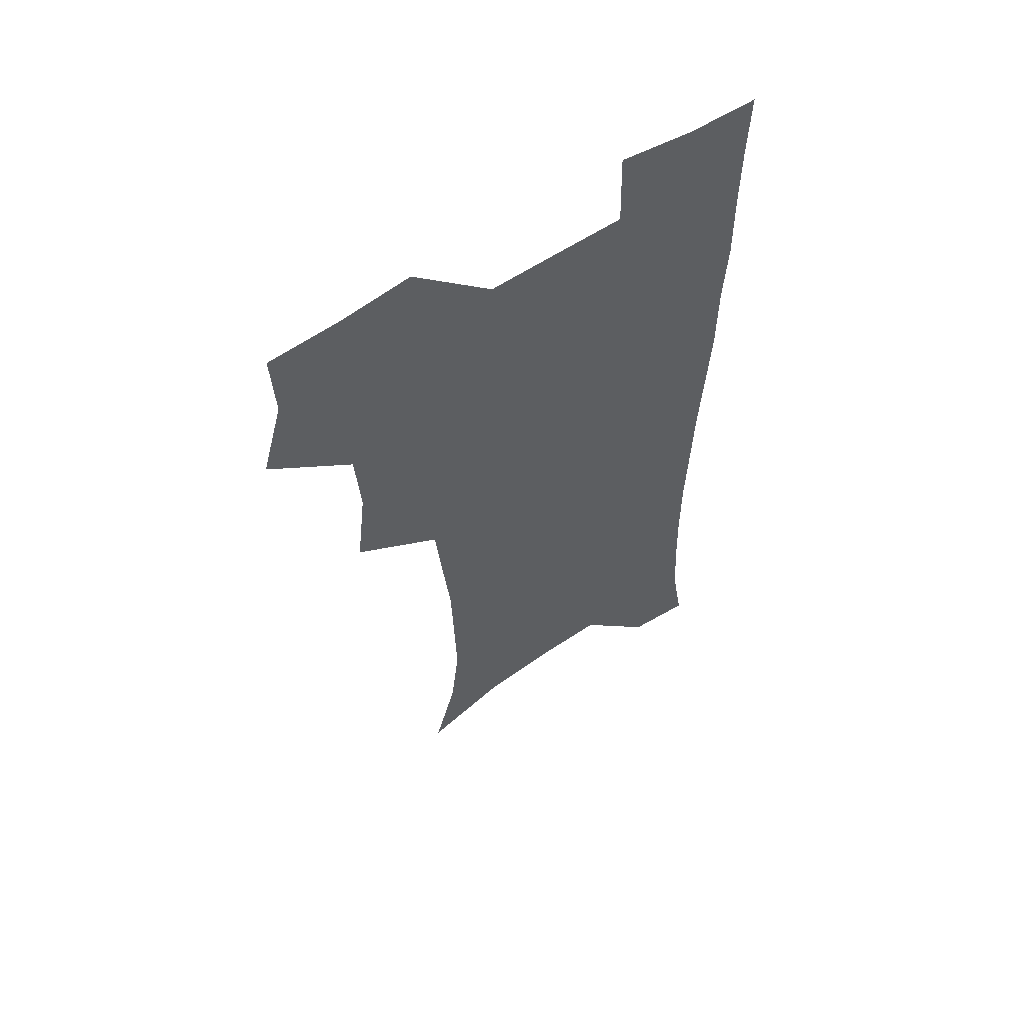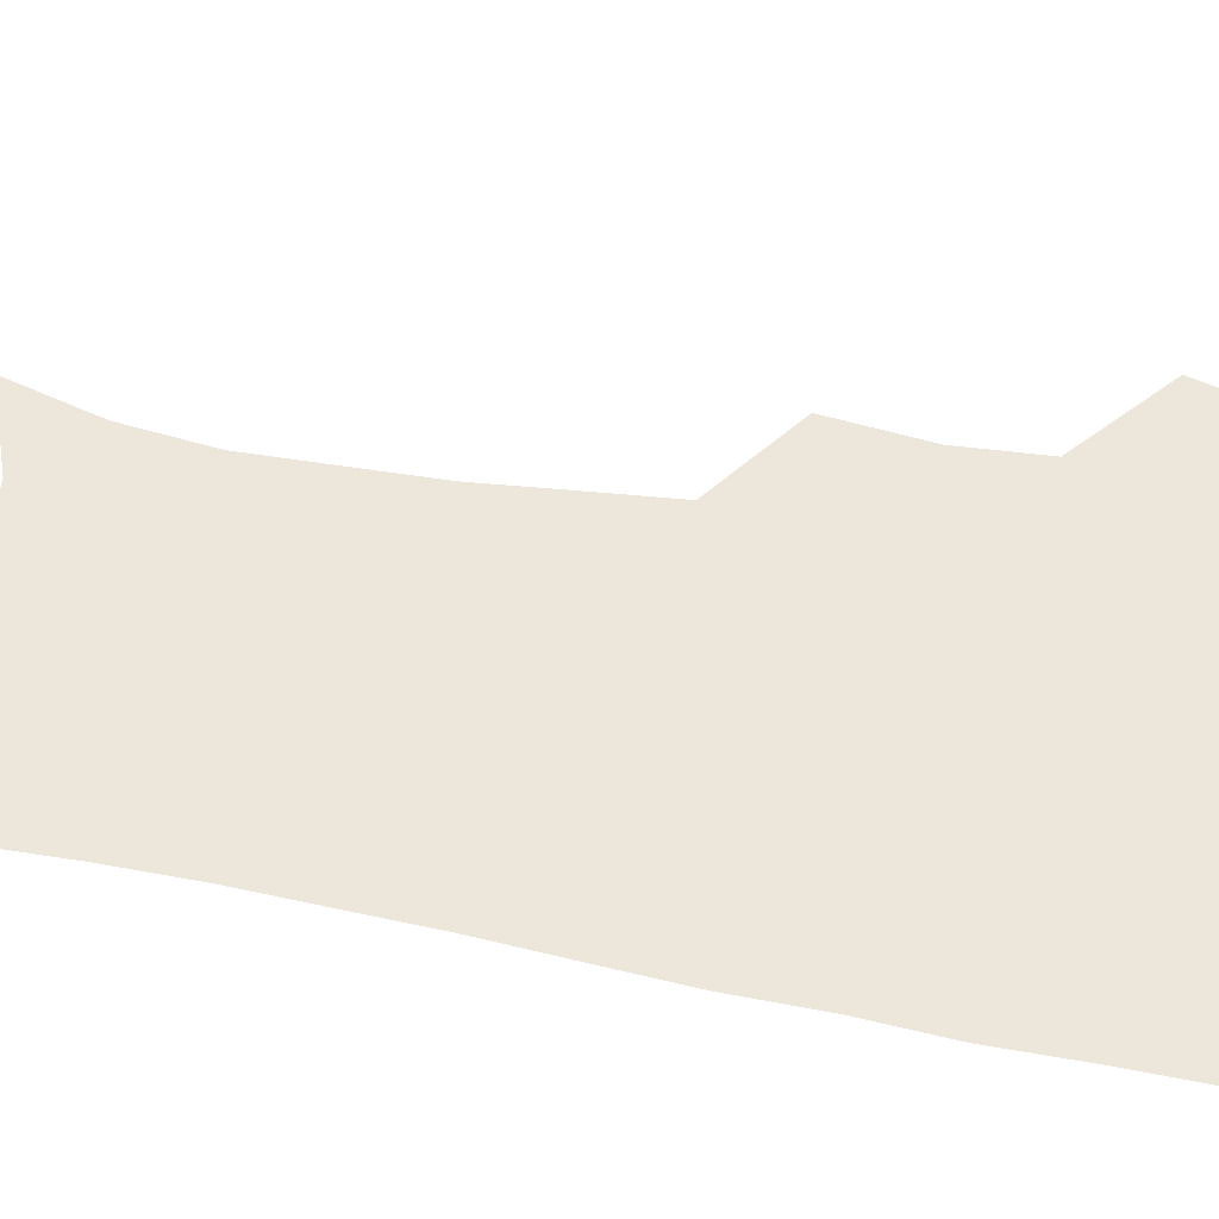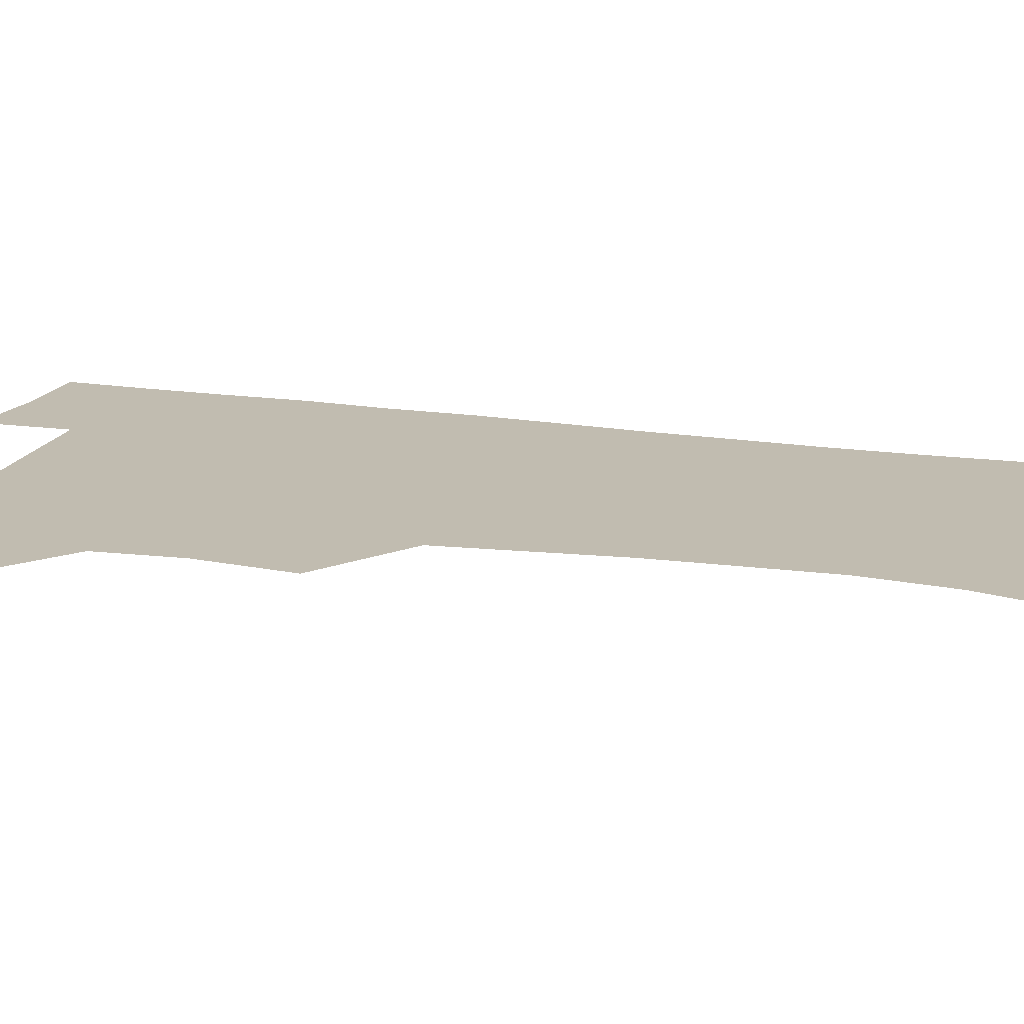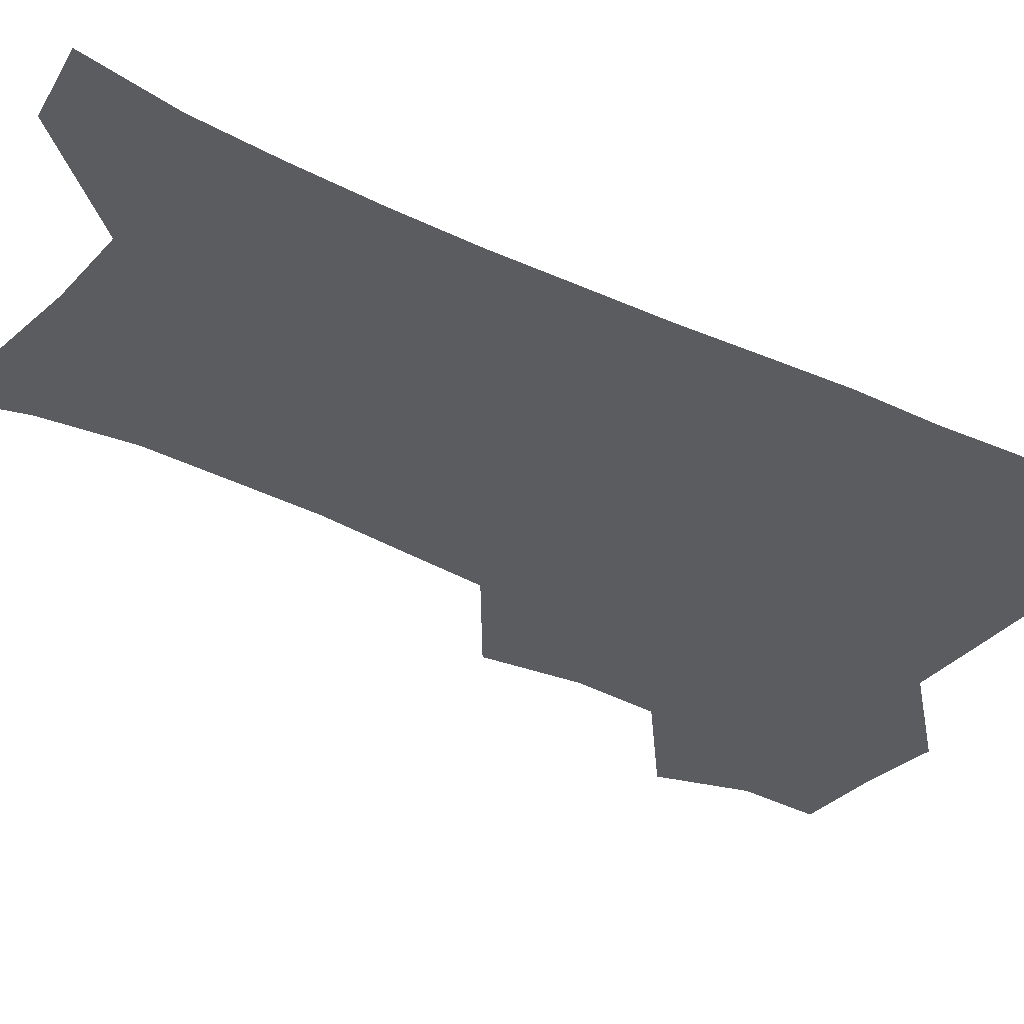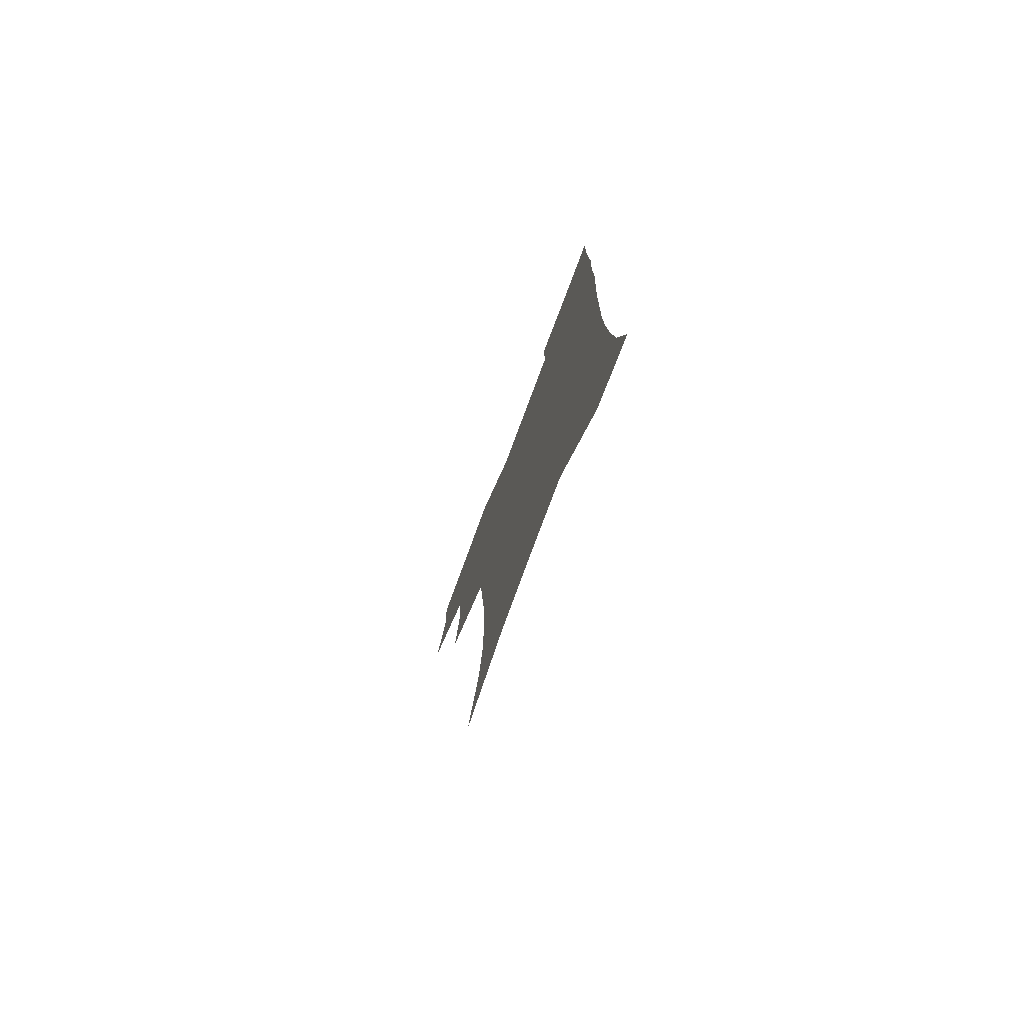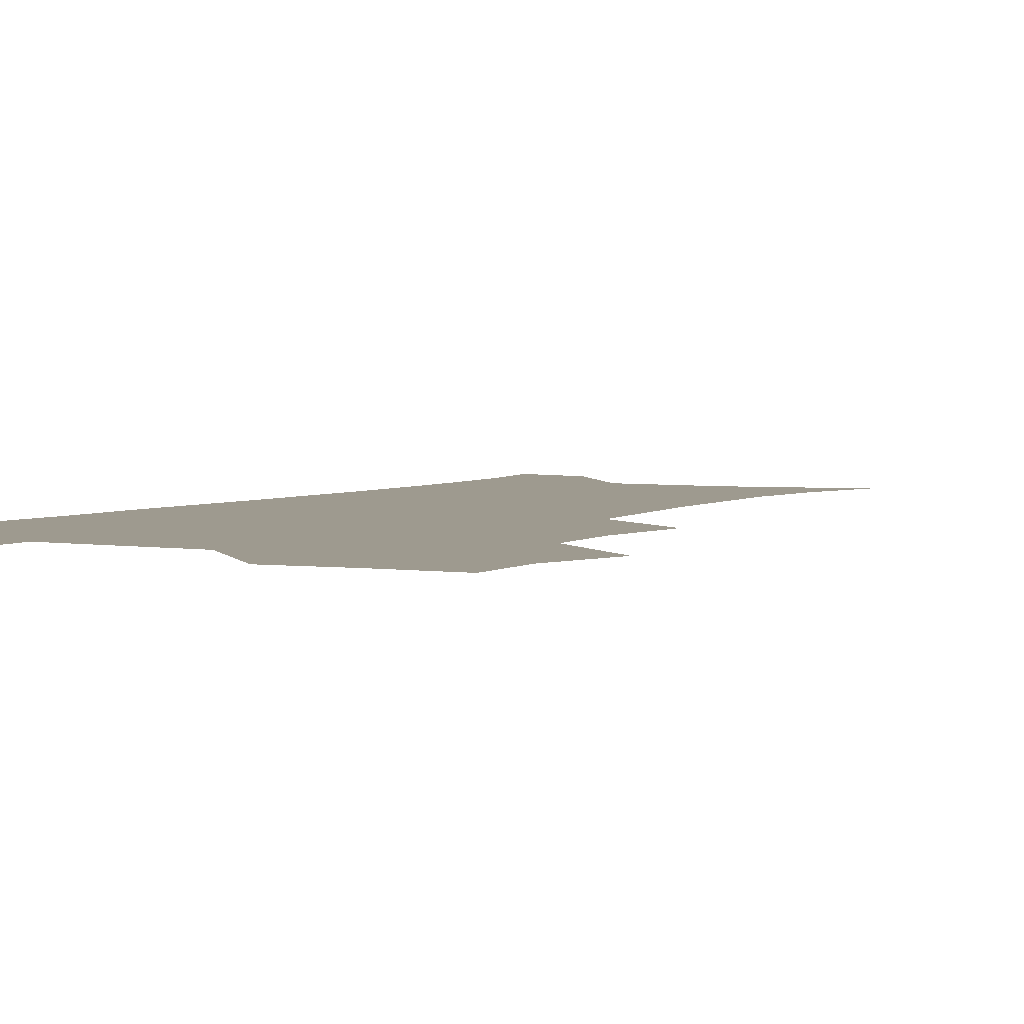
<metadata>
{"format":"obj","ext":"obj","renderer":"f3d","projection":"perspective","resolution":1024,"background":"white","views":[{"elev":59.4,"azim":-34.2,"up":"+Y"},{"elev":52.0,"azim":101.6,"up":"+Z"},{"elev":16.6,"azim":-73.0,"up":"+Z"},{"elev":-33.9,"azim":56.1,"up":"+Z"},{"elev":-78.3,"azim":69.5,"up":"+Y"},{"elev":3.6,"azim":-150.6,"up":"+Z"}]}
</metadata>
<code>
v 473.5 506 0
v 482.6 538.2 0
v 481.3 567.7 0
v 506.8 411.3 0
v 510.9 447 0
v 508.8 477.8 0
v 515.7 510.8 0
v 513.8 539.4 0
v 511.3 569.2 0
v 537.2 195.2 0
v 546.9 229.9 0
v 550.6 262.6 0
v 549.8 292.3 0
v 548.8 324.8 0
v 545.7 355.3 0
v 542.6 386.8 0
v 544.3 421.7 0
v 543.4 451.7 0
v 544.6 482.4 0
v 545 511.4 0
v 543.4 540.5 0
v 539.9 572.8 0
v 571.6 208.3 0
v 576.7 241.4 0
v 577.7 272.1 0
v 576.7 301.5 0
v 576.4 333.8 0
v 575.4 364.9 0
v 574.4 395.4 0
v 573.5 424.8 0
v 573.5 454.2 0
v 574.1 483.3 0
v 575.2 511.8 0
v 573.5 540.2 0
v 601.5 211.4 0
v 603.1 244.1 0
v 603.7 277 0
v 603.3 307.4 0
v 602.8 337.1 0
v 602.4 367.2 0
v 602.3 398.3 0
v 602.5 428 0
v 602.8 456.4 0
v 602.7 484 0
v 602.9 512.2 0
v 602.4 540.5 0
v 631.1 212 0
v 629.5 247.2 0
v 629 278.3 0
v 628.9 308.2 0
v 628.8 338.4 0
v 629.3 365.5 0
v 629.1 398.4 0
v 629.7 427.1 0
v 629.9 456.2 0
v 630.9 483.6 0
v 631.1 512.4 0
v 631.2 540.5 0
v 630.3 574.4 0
v 663.9 173.7 0
v 657.8 210.1 0
v 655.4 243.4 0
v 654.4 275 0
v 655 304.2 0
v 654.6 335.9 0
v 656 364.3 0
v 657.8 393 0
v 657.3 424.8 0
v 658.7 453.5 0
v 659.6 482.4 0
v 659.3 511.9 0
v 660 540.3 0
v 661.5 569.6 0
v 691.2 169.7 0
v 685.6 203.5 0
v 683.7 234 0
v 682.7 264.9 0
v 682.7 295.7 0
v 683.7 326.1 0
v 684.7 356.9 0
v 686.6 387.1 0
v 688.3 417.6 0
v 688.4 449.5 0
v 690.1 479.2 0
v 689.7 510.1 0
v 689.9 539.6 0
v 690.8 568.7 0
f 6 7 1
f 1 7 2
f 7 8 2
f 2 8 3
f 8 9 3
f 16 17 4
f 4 17 5
f 17 18 5
f 5 18 6
f 18 19 6
f 6 19 7
f 19 20 7
f 7 20 8
f 20 21 8
f 8 21 9
f 21 22 9
f 10 23 11
f 23 24 11
f 11 24 12
f 24 25 12
f 12 25 13
f 25 26 13
f 13 26 14
f 26 27 14
f 14 27 15
f 27 28 15
f 15 28 16
f 28 29 16
f 16 29 17
f 29 30 17
f 17 30 18
f 30 31 18
f 18 31 19
f 31 32 19
f 19 32 20
f 32 33 20
f 20 33 21
f 33 34 21
f 21 34 22
f 23 35 24
f 35 36 24
f 24 36 25
f 36 37 25
f 25 37 26
f 37 38 26
f 26 38 27
f 38 39 27
f 27 39 28
f 39 40 28
f 28 40 29
f 40 41 29
f 29 41 30
f 41 42 30
f 30 42 31
f 42 43 31
f 31 43 32
f 43 44 32
f 32 44 33
f 44 45 33
f 33 45 34
f 45 46 34
f 35 47 36
f 47 48 36
f 36 48 37
f 48 49 37
f 37 49 38
f 49 50 38
f 38 50 39
f 50 51 39
f 39 51 40
f 51 52 40
f 40 52 41
f 52 53 41
f 41 53 42
f 53 54 42
f 42 54 43
f 54 55 43
f 43 55 44
f 55 56 44
f 44 56 45
f 56 57 45
f 45 57 46
f 57 58 46
f 60 61 47
f 47 61 48
f 61 62 48
f 48 62 49
f 62 63 49
f 49 63 50
f 63 64 50
f 50 64 51
f 64 65 51
f 51 65 52
f 65 66 52
f 52 66 53
f 66 67 53
f 53 67 54
f 67 68 54
f 54 68 55
f 68 69 55
f 55 69 56
f 69 70 56
f 56 70 57
f 70 71 57
f 57 71 58
f 71 72 58
f 58 72 59
f 72 73 59
f 60 74 61
f 74 75 61
f 61 75 62
f 75 76 62
f 62 76 63
f 76 77 63
f 63 77 64
f 77 78 64
f 64 78 65
f 78 79 65
f 65 79 66
f 79 80 66
f 66 80 67
f 80 81 67
f 67 81 68
f 81 82 68
f 68 82 69
f 82 83 69
f 69 83 70
f 83 84 70
f 70 84 71
f 84 85 71
f 71 85 72
f 85 86 72
f 72 86 73
f 86 87 73

</code>
